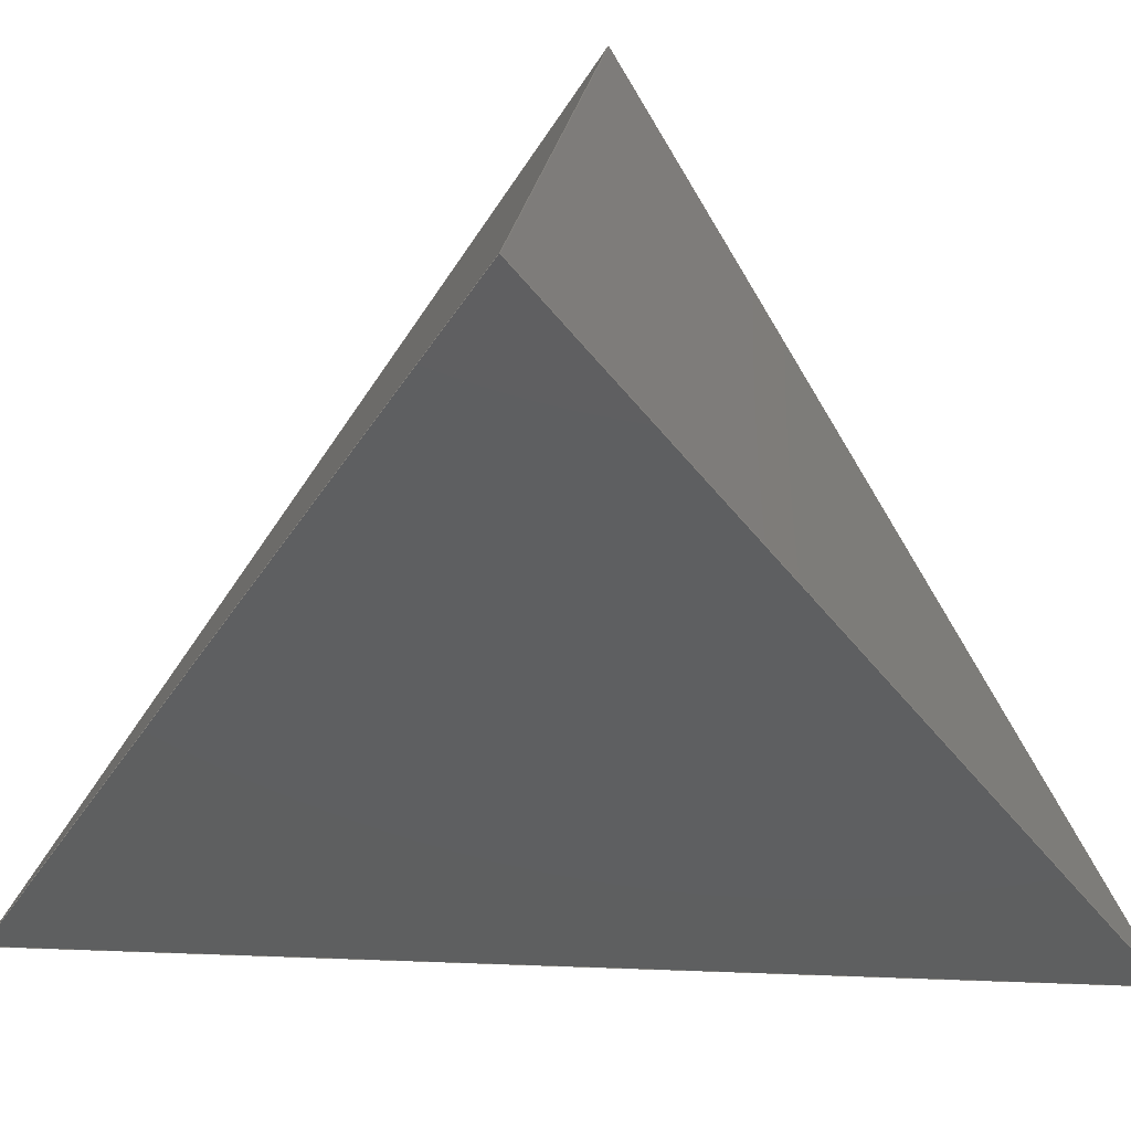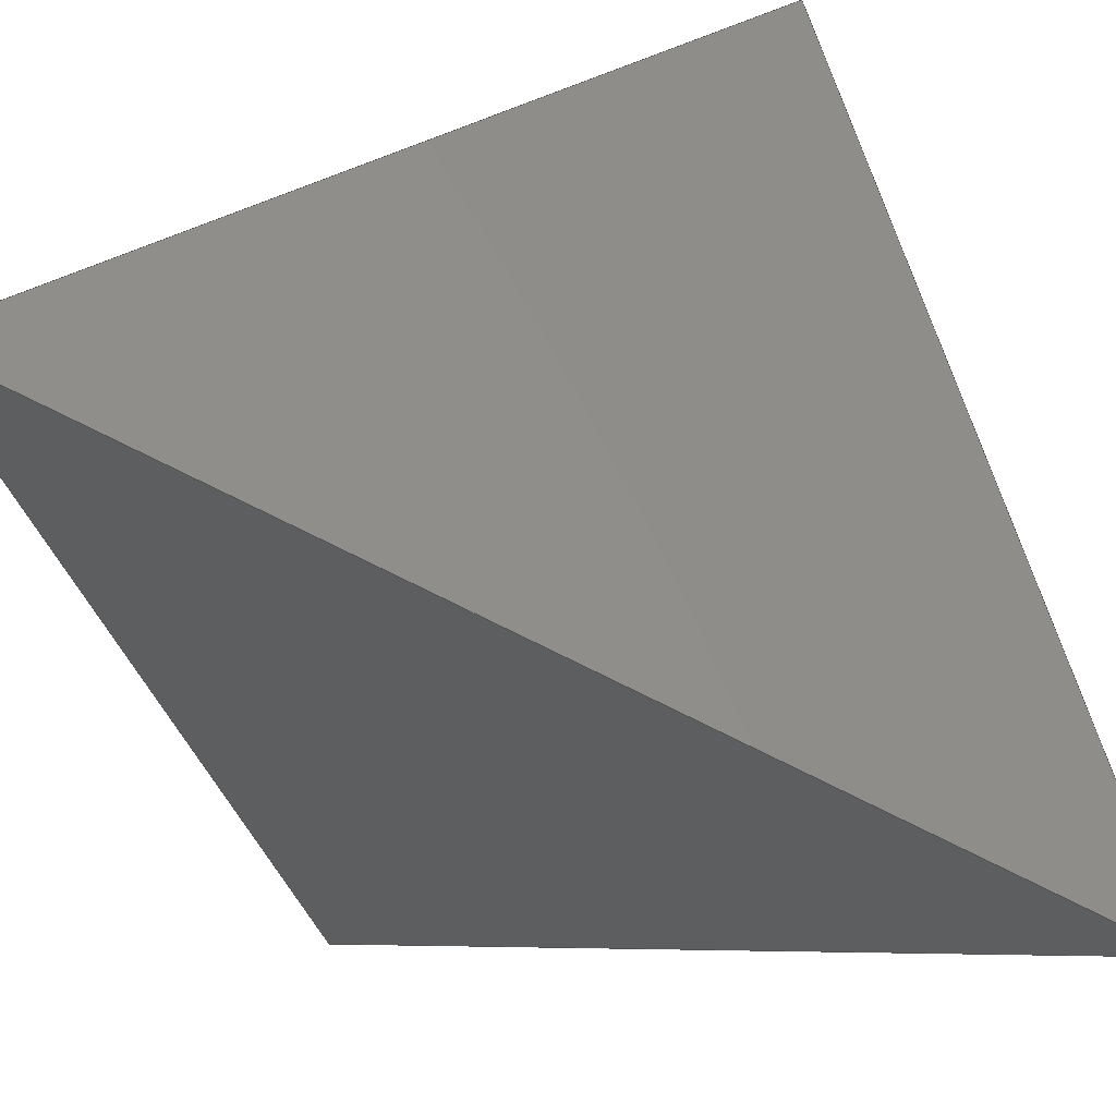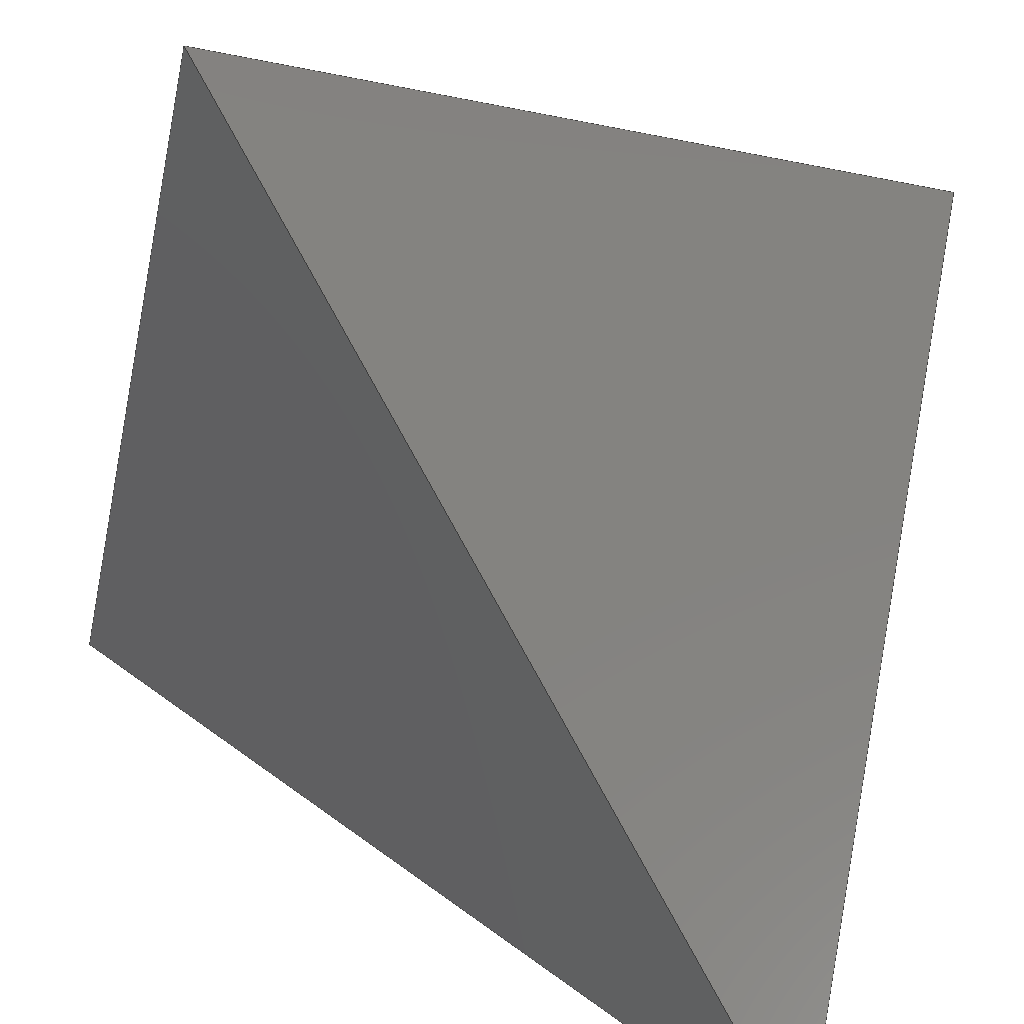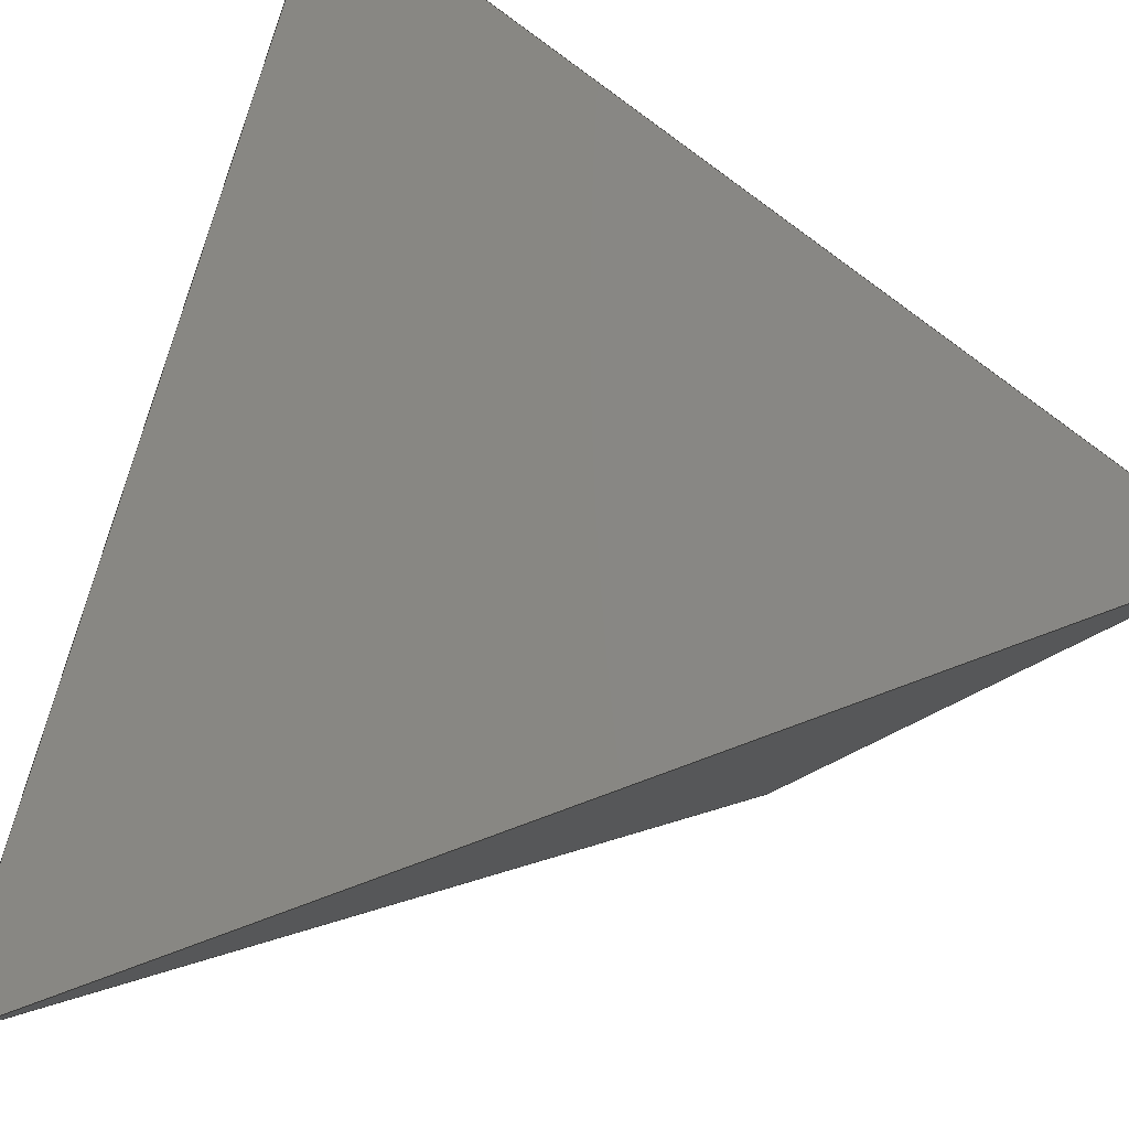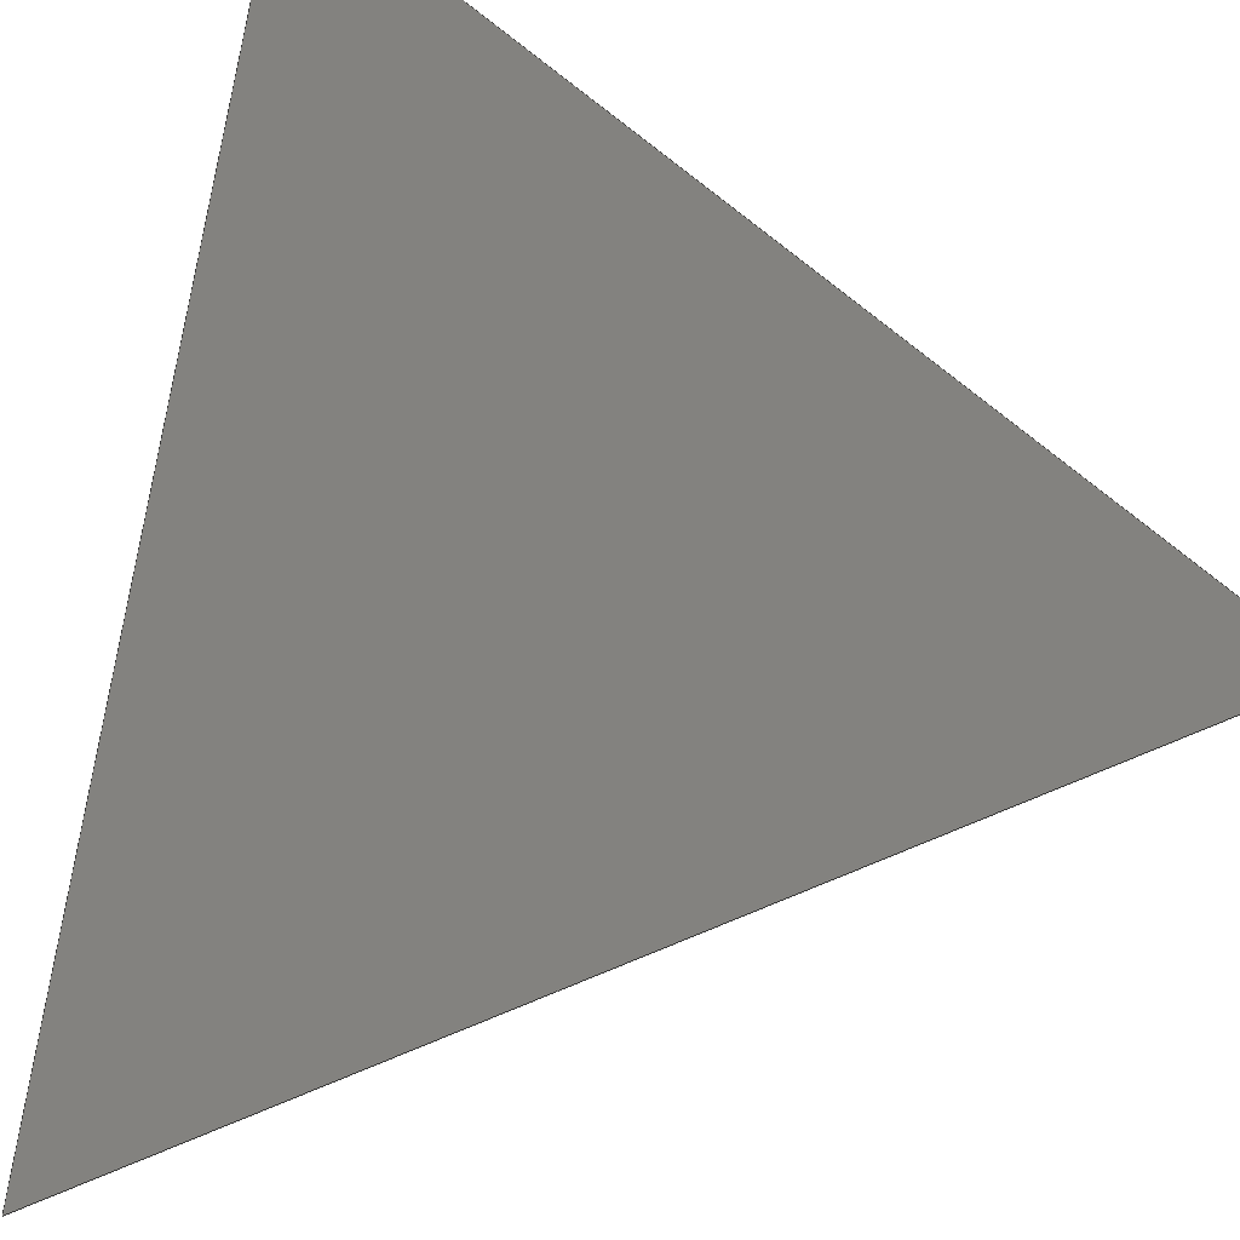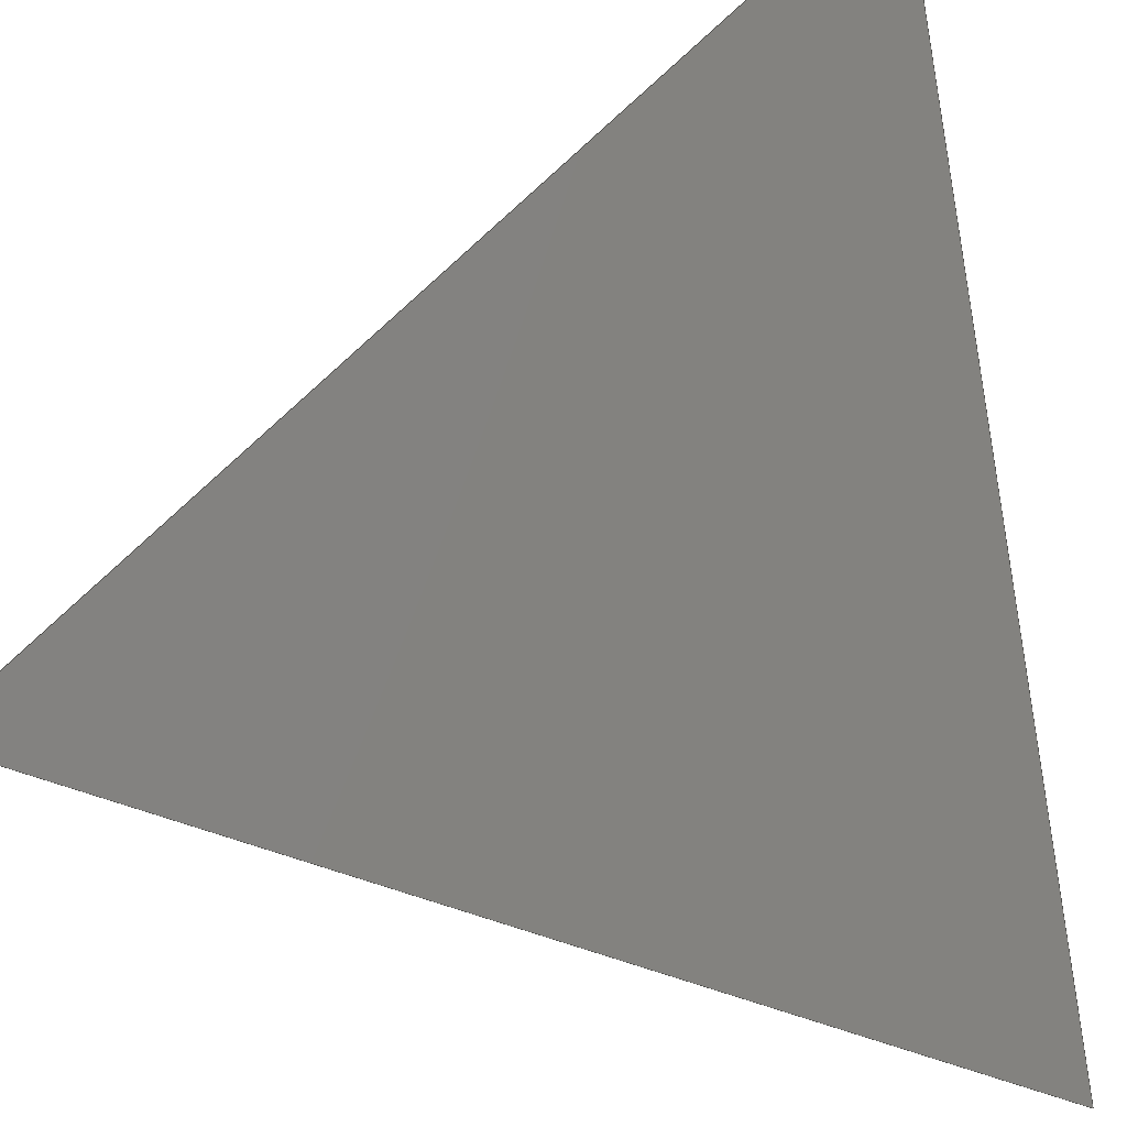
<metadata>
{"format":"step","ext":"step","renderer":"f3d","projection":"perspective","resolution":1024,"background":"white","views":[{"elev":17.2,"azim":139.6,"up":"+Z"},{"elev":-79.1,"azim":-161.3,"up":"+Y"},{"elev":-75.2,"azim":-106.8,"up":"+Z"},{"elev":-60.8,"azim":-21.3,"up":"+Z"},{"elev":-50.4,"azim":-15.0,"up":"+Z"},{"elev":-38.0,"azim":103.6,"up":"+Z"}]}
</metadata>
<code>
ISO-10303-21;
DATA;
#1=SHAPE_REPRESENTATION_RELATIONSHIP('','',#135,#3);
#2=MANIFOLD_SOLID_BREP('brep_1',#4);
#3=ADVANCED_BREP_SHAPE_REPRESENTATION('brep_rep_0',(#2,#141),#134);
#4=CLOSED_SHELL('',(#5,#6,#7,#8));
#5=ADVANCED_FACE('',(#9),#45,.T.);
#6=ADVANCED_FACE('',(#10),#46,.T.);
#7=ADVANCED_FACE('',(#11),#47,.T.);
#8=ADVANCED_FACE('',(#12),#48,.T.);
#9=FACE_OUTER_BOUND('',#13,.T.);
#10=FACE_OUTER_BOUND('',#14,.T.);
#11=FACE_OUTER_BOUND('',#15,.T.);
#12=FACE_OUTER_BOUND('',#16,.T.);
#13=EDGE_LOOP('',(#17,#18,#19));
#14=EDGE_LOOP('',(#20,#21,#22));
#15=EDGE_LOOP('',(#23,#24,#25));
#16=EDGE_LOOP('',(#26,#27,#28));
#17=ORIENTED_EDGE('',*,*,#29,.T.);
#18=ORIENTED_EDGE('',*,*,#34,.T.);
#19=ORIENTED_EDGE('',*,*,#30,.T.);
#20=ORIENTED_EDGE('',*,*,#30,.F.);
#21=ORIENTED_EDGE('',*,*,#32,.F.);
#22=ORIENTED_EDGE('',*,*,#31,.F.);
#23=ORIENTED_EDGE('',*,*,#33,.T.);
#24=ORIENTED_EDGE('',*,*,#32,.T.);
#25=ORIENTED_EDGE('',*,*,#34,.F.);
#26=ORIENTED_EDGE('',*,*,#31,.T.);
#27=ORIENTED_EDGE('',*,*,#33,.F.);
#28=ORIENTED_EDGE('',*,*,#29,.F.);
#29=EDGE_CURVE('',#41,#42,#35,.T.);
#30=EDGE_CURVE('',#43,#41,#36,.T.);
#31=EDGE_CURVE('',#41,#44,#37,.T.);
#32=EDGE_CURVE('',#44,#43,#38,.T.);
#33=EDGE_CURVE('',#42,#44,#39,.T.);
#34=EDGE_CURVE('',#42,#43,#40,.T.);
#35=B_SPLINE_CURVE_WITH_KNOTS('',1,(#159,#160),.UNSPECIFIED.,.F.,.F.,(2,
2),(0,2.828),.UNSPECIFIED.);
#36=B_SPLINE_CURVE_WITH_KNOTS('',1,(#161,#162),.UNSPECIFIED.,.F.,.F.,(2,
2),(0,2.828),.UNSPECIFIED.);
#37=B_SPLINE_CURVE_WITH_KNOTS('',1,(#163,#164),.UNSPECIFIED.,.F.,.F.,(2,
2),(0,2.828),.UNSPECIFIED.);
#38=B_SPLINE_CURVE_WITH_KNOTS('',1,(#165,#166),.UNSPECIFIED.,.F.,.F.,(2,
2),(0,2.828),.UNSPECIFIED.);
#39=B_SPLINE_CURVE_WITH_KNOTS('',1,(#167,#168),.UNSPECIFIED.,.F.,.F.,(2,
2),(0,2.828),.UNSPECIFIED.);
#40=B_SPLINE_CURVE_WITH_KNOTS('',1,(#169,#170),.UNSPECIFIED.,.F.,.F.,(2,
2),(-2.828,0),.UNSPECIFIED.);
#41=VERTEX_POINT('',#155);
#42=VERTEX_POINT('',#156);
#43=VERTEX_POINT('',#157);
#44=VERTEX_POINT('',#158);
#45=PLANE('',#137);
#46=PLANE('',#138);
#47=PLANE('',#139);
#48=PLANE('',#140);
#49=SHAPE_DEFINITION_REPRESENTATION(#50,#135);
#50=PRODUCT_DEFINITION_SHAPE($,$,#52);
#51=PRODUCT_DEFINITION_CONTEXT('3D Mechanical Parts',#124,'design');
#52=PRODUCT_DEFINITION('A','First version',#94,#51);
#53=DATE_TIME_ROLE('classification_date');
#54=DATE_TIME_ROLE('creation_date');
#55=APPLIED_DATE_AND_TIME_ASSIGNMENT(#79,#53,(#58));
#56=APPLIED_DATE_AND_TIME_ASSIGNMENT(#81,#54,(#52));
#57=SECURITY_CLASSIFICATION_LEVEL('unclassified');
#58=SECURITY_CLASSIFICATION('A','Security for version',#57);
#59=APPLIED_SECURITY_CLASSIFICATION_ASSIGNMENT(#58,(#94));
#60=APPROVAL_ROLE('Version approval');
#61=APPROVAL_ROLE('Version Security approval');
#62=APPROVAL_ROLE('Definition approval');
#63=APPROVAL_PERSON_ORGANIZATION(#112,#88,#60);
#64=APPROVAL_PERSON_ORGANIZATION(#113,#89,#61);
#65=APPROVAL_PERSON_ORGANIZATION(#116,#90,#62);
#66=COORDINATED_UNIVERSAL_TIME_OFFSET(5,0,.BEHIND.);
#67=LOCAL_TIME(0,0,0,#66);
#68=LOCAL_TIME(0,0,0,#66);
#69=LOCAL_TIME(0,0,0,#66);
#70=LOCAL_TIME(0,0,0,#66);
#71=LOCAL_TIME(0,0,0,#66);
#72=CALENDAR_DATE(1999,1,1);
#73=CALENDAR_DATE(1999,1,1);
#74=CALENDAR_DATE(1999,1,1);
#75=CALENDAR_DATE(1999,1,1);
#76=CALENDAR_DATE(1999,1,1);
#77=DATE_AND_TIME(#72,#67);
#78=DATE_AND_TIME(#73,#68);
#79=DATE_AND_TIME(#74,#69);
#80=DATE_AND_TIME(#75,#70);
#81=DATE_AND_TIME(#76,#71);
#82=APPROVAL_DATE_TIME(#77,#88);
#83=APPROVAL_DATE_TIME(#78,#89);
#84=APPROVAL_DATE_TIME(#80,#90);
#85=APPROVAL_STATUS('not_yet_approved');
#86=APPROVAL_STATUS('not_yet_approved');
#87=APPROVAL_STATUS('approved');
#88=APPROVAL(#85,'Version approval');
#89=APPROVAL(#86,'Version Security approval');
#90=APPROVAL(#87,'Definition approval');
#91=APPLIED_APPROVAL_ASSIGNMENT(#88,(#94));
#92=APPLIED_APPROVAL_ASSIGNMENT(#89,(#58));
#93=APPLIED_APPROVAL_ASSIGNMENT(#90,(#52));
#94=PRODUCT_DEFINITION_FORMATION_WITH_SPECIFIED_SOURCE('A',
'First version',#126,.MADE.);
#95=PERSON_AND_ORGANIZATION_ROLE('design_owner');
#96=PERSON_AND_ORGANIZATION_ROLE('creator');
#97=PERSON_AND_ORGANIZATION_ROLE('design_supplier');
#98=PERSON_AND_ORGANIZATION_ROLE('classification_officer');
#99=PERSON_AND_ORGANIZATION_ROLE('creator');
#100=ORGANIZATION('STI','lab','lab');
#101=ORGANIZATION('STI','unknown','unknown');
#102=ORGANIZATION('STI','unknown','unknown');
#103=ORGANIZATION('STI','unknown','unknown');
#104=ORGANIZATION('STI','unknown','unknown');
#105=ORGANIZATION('STI','unknown','unknown');
#106=ORGANIZATION('STI','unknown','unknown');
#107=PERSON('1','Box','vc60',$,$,$);
#108=PERSON('2','last','first',$,$,$);
#109=PERSON('3','President','Mr.',$,$,$);
#110=PERSON_AND_ORGANIZATION(#107,#100);
#111=PERSON_AND_ORGANIZATION(#108,#101);
#112=PERSON_AND_ORGANIZATION(#109,#102);
#113=PERSON_AND_ORGANIZATION(#109,#103);
#114=PERSON_AND_ORGANIZATION(#109,#104);
#115=PERSON_AND_ORGANIZATION(#108,#105);
#116=PERSON_AND_ORGANIZATION(#109,#106);
#117=APPLIED_PERSON_AND_ORGANIZATION_ASSIGNMENT(#110,#95,(#126));
#118=APPLIED_PERSON_AND_ORGANIZATION_ASSIGNMENT(#111,#96,(#94));
#119=APPLIED_PERSON_AND_ORGANIZATION_ASSIGNMENT(#111,#97,(#94));
#120=APPLIED_PERSON_AND_ORGANIZATION_ASSIGNMENT(#114,#98,(#58));
#121=APPLIED_PERSON_AND_ORGANIZATION_ASSIGNMENT(#115,#99,(#52));
#122=PRODUCT_RELATED_PRODUCT_CATEGORY('detail','detail',(#126));
#123=APPLICATION_PROTOCOL_DEFINITION('International Standard',
'config_control_design',1994,#124);
#124=APPLICATION_CONTEXT(
'configuration controlled 3d designs of mechanical parts and assemblie
s');
#125=PRODUCT_CONTEXT('3D Mechanical Parts',#124,'mechanical');
#126=PRODUCT('Document','Document','',(#125));
#127=(
LENGTH_UNIT()
NAMED_UNIT(*)
SI_UNIT(.CENTI.,.METRE.)
);
#128=(
NAMED_UNIT(*)
PLANE_ANGLE_UNIT()
SI_UNIT($,.RADIAN.)
);
#129=DIMENSIONAL_EXPONENTS(0,0,0,0,0,0,0);
#130=PLANE_ANGLE_MEASURE_WITH_UNIT(PLANE_ANGLE_MEASURE(0.01745),#128);
#131=(
CONVERSION_BASED_UNIT('DEGREES',#130)
NAMED_UNIT(#129)
PLANE_ANGLE_UNIT()
);
#132=(
NAMED_UNIT(*)
SI_UNIT($,.STERADIAN.)
SOLID_ANGLE_UNIT()
);
#133=UNCERTAINTY_MEASURE_WITH_UNIT(LENGTH_MEASURE(0.001),#127,
'DISTANCE_ACCURACY_VALUE',
'Maximum model space distance between geometric entities at asserted c
onnectivities');
#134=(
GEOMETRIC_REPRESENTATION_CONTEXT(3)
GLOBAL_UNCERTAINTY_ASSIGNED_CONTEXT((#133))
GLOBAL_UNIT_ASSIGNED_CONTEXT((#132,#131,#127))
REPRESENTATION_CONTEXT('ID1','3D')
);
#135=SHAPE_REPRESENTATION('Document',(#136,#141),#134);
#136=AXIS2_PLACEMENT_3D($,#150,#142,#143);
#137=AXIS2_PLACEMENT_3D('',#151,#144,$);
#138=AXIS2_PLACEMENT_3D('',#152,#145,$);
#139=AXIS2_PLACEMENT_3D('',#153,#146,$);
#140=AXIS2_PLACEMENT_3D('',#154,#147,$);
#141=AXIS2_PLACEMENT_3D($,#171,#148,#149);
#142=DIRECTION('',(0,0,1));
#143=DIRECTION('',(1,0,0));
#144=DIRECTION('',(0.5774,-0.5774,0.5774));
#145=DIRECTION('',(-0.5774,0.5774,0.5774));
#146=DIRECTION('',(0.5774,0.5774,-0.5774));
#147=DIRECTION('',(-0.5774,-0.5774,-0.5774));
#148=DIRECTION('',(0,0,1));
#149=DIRECTION('',(1,0,0));
#150=CARTESIAN_POINT('',(0,0,0));
#151=CARTESIAN_POINT('',(-1.03,-1.02,1.01));
#152=CARTESIAN_POINT('',(-1.02,-1.03,1.01));
#153=CARTESIAN_POINT('',(1,-1,-1));
#154=CARTESIAN_POINT('',(-1,-1,1));
#155=CARTESIAN_POINT('',(-1,-1,1));
#156=CARTESIAN_POINT('',(1,-1,-1));
#157=CARTESIAN_POINT('',(1,1,1));
#158=CARTESIAN_POINT('',(-1,1,-1));
#159=CARTESIAN_POINT('',(-1,-1,1));
#160=CARTESIAN_POINT('',(1,-1,-1));
#161=CARTESIAN_POINT('',(1,1,1));
#162=CARTESIAN_POINT('',(-1,-1,1));
#163=CARTESIAN_POINT('',(-1,-1,1));
#164=CARTESIAN_POINT('',(-1,1,-1));
#165=CARTESIAN_POINT('',(-1,1,-1));
#166=CARTESIAN_POINT('',(1,1,1));
#167=CARTESIAN_POINT('',(1,-1,-1));
#168=CARTESIAN_POINT('',(-1,1,-1));
#169=CARTESIAN_POINT('',(1,-1,-1));
#170=CARTESIAN_POINT('',(1,1,1));
#171=CARTESIAN_POINT('',(0,0,0));
ENDSEC;
END-ISO-10303-21;

</code>
